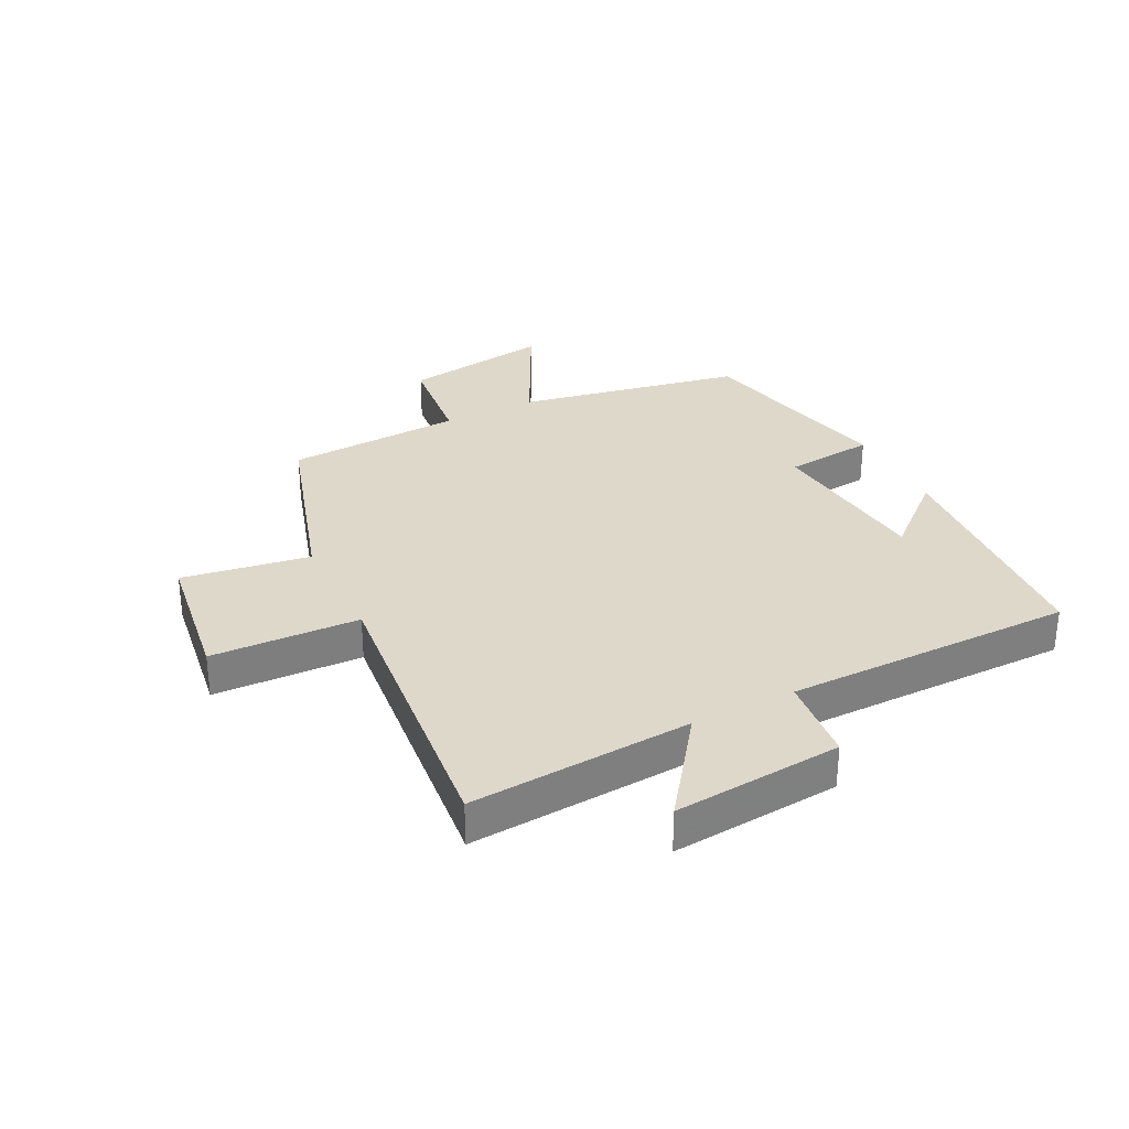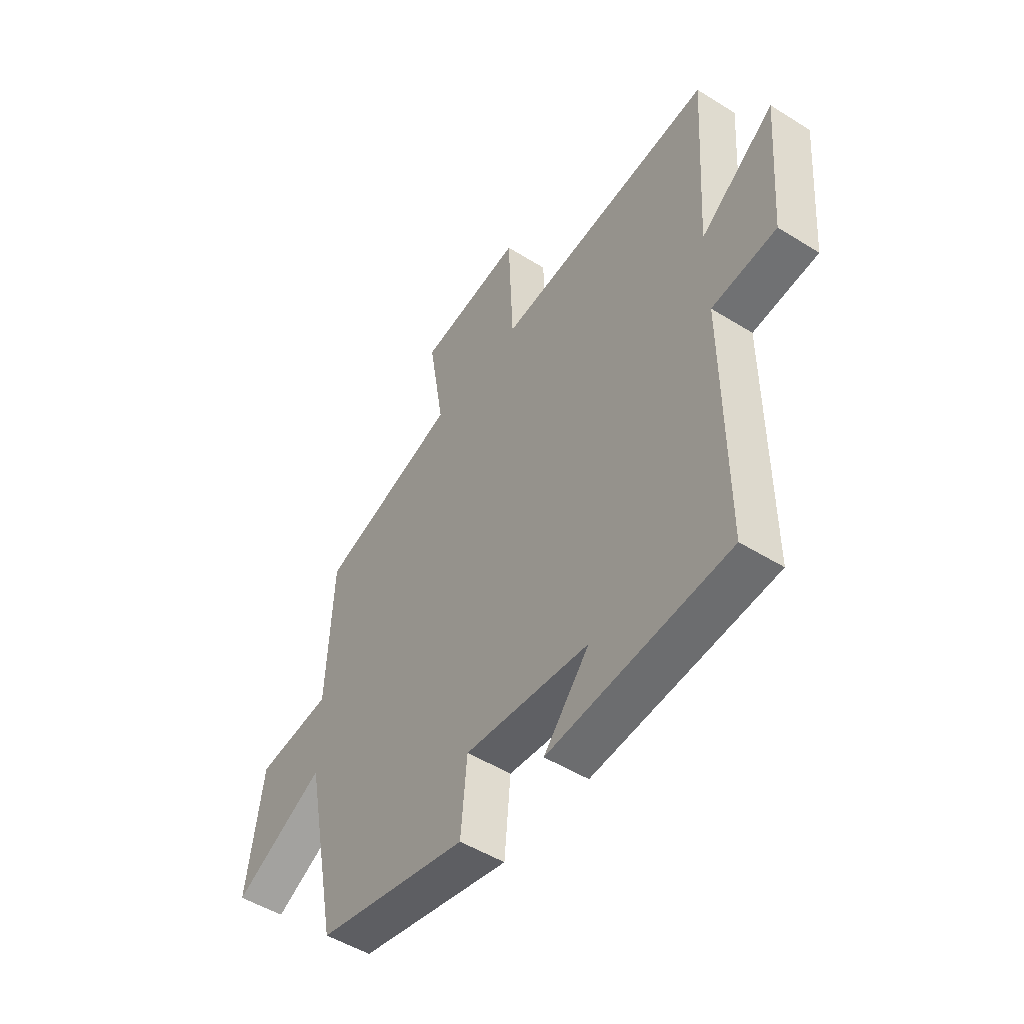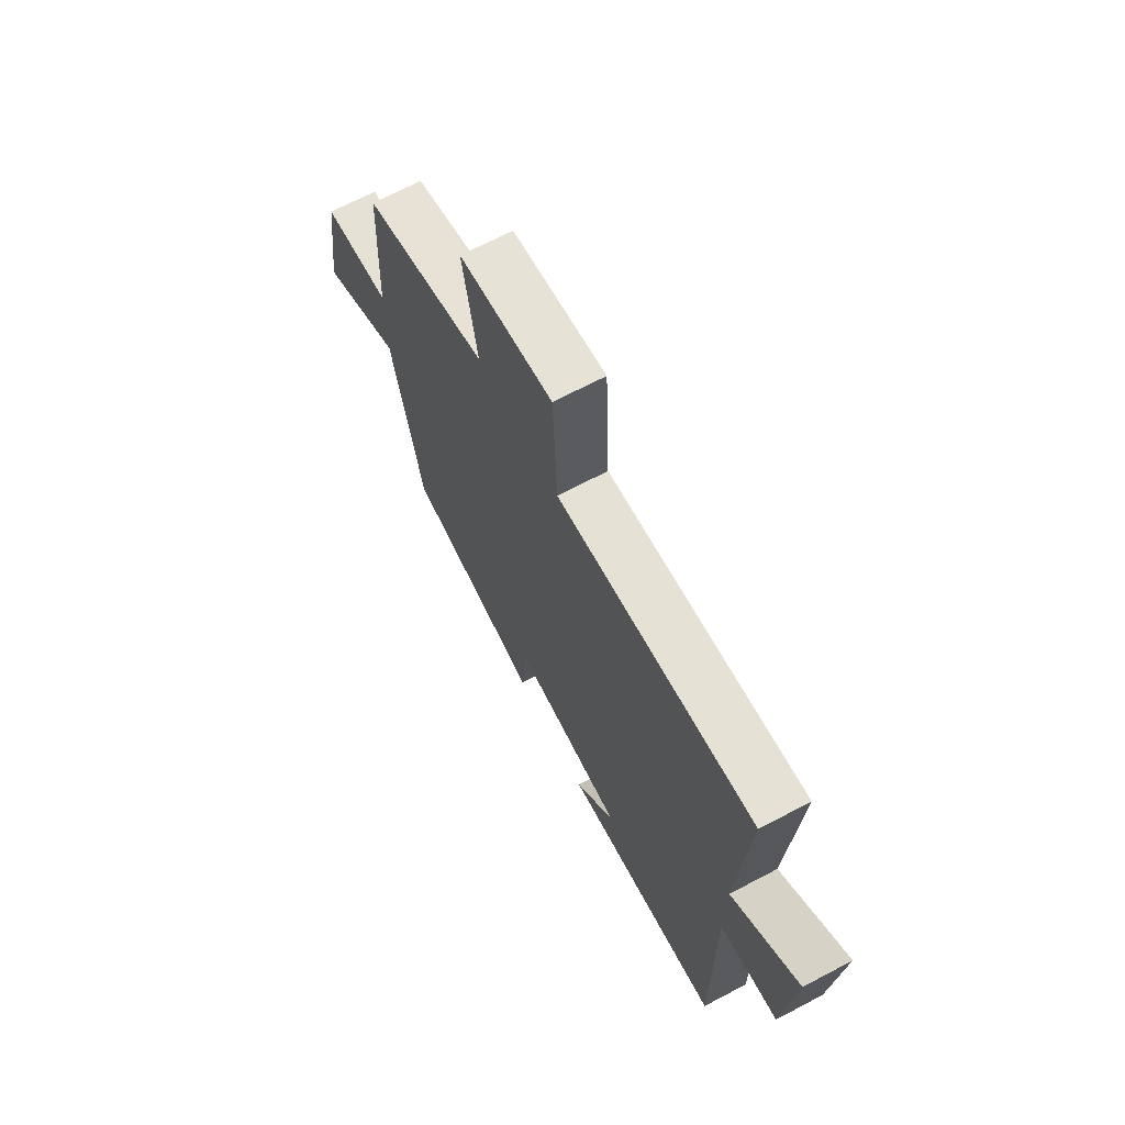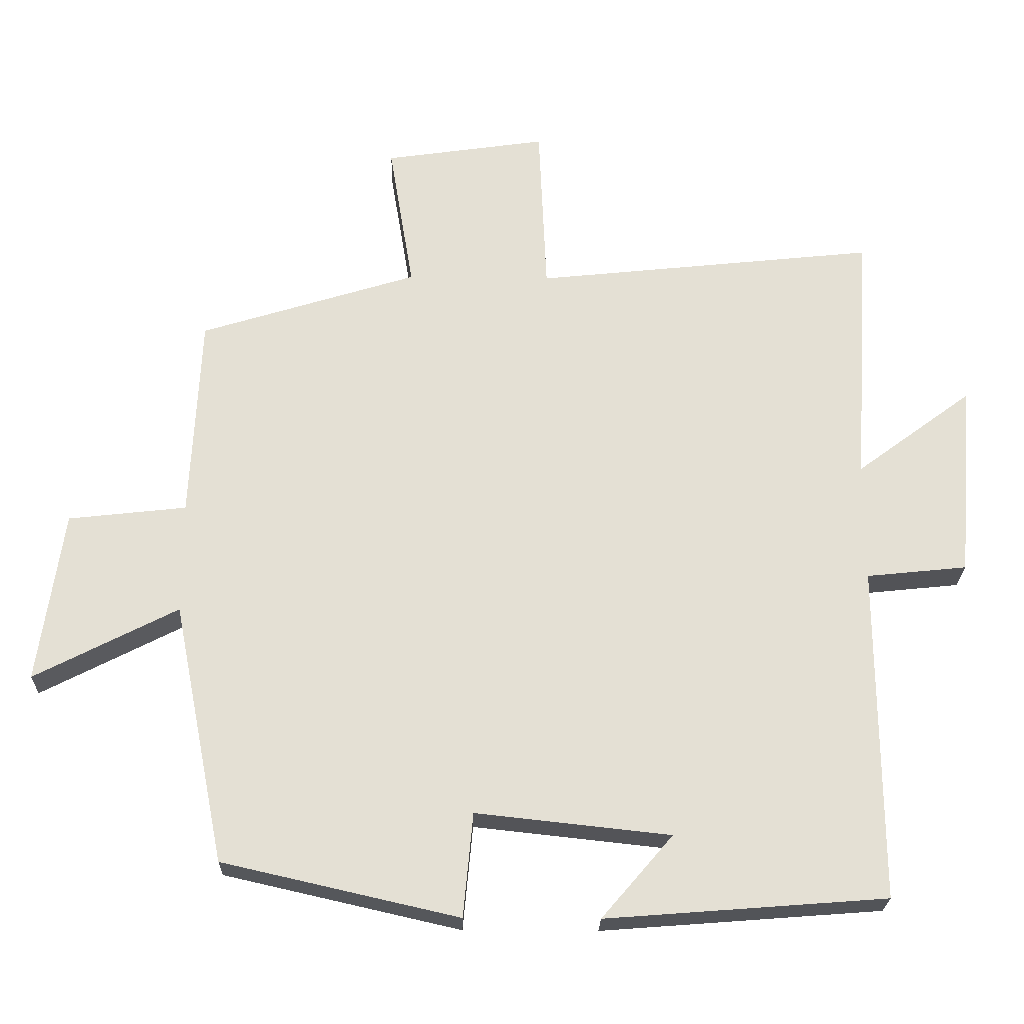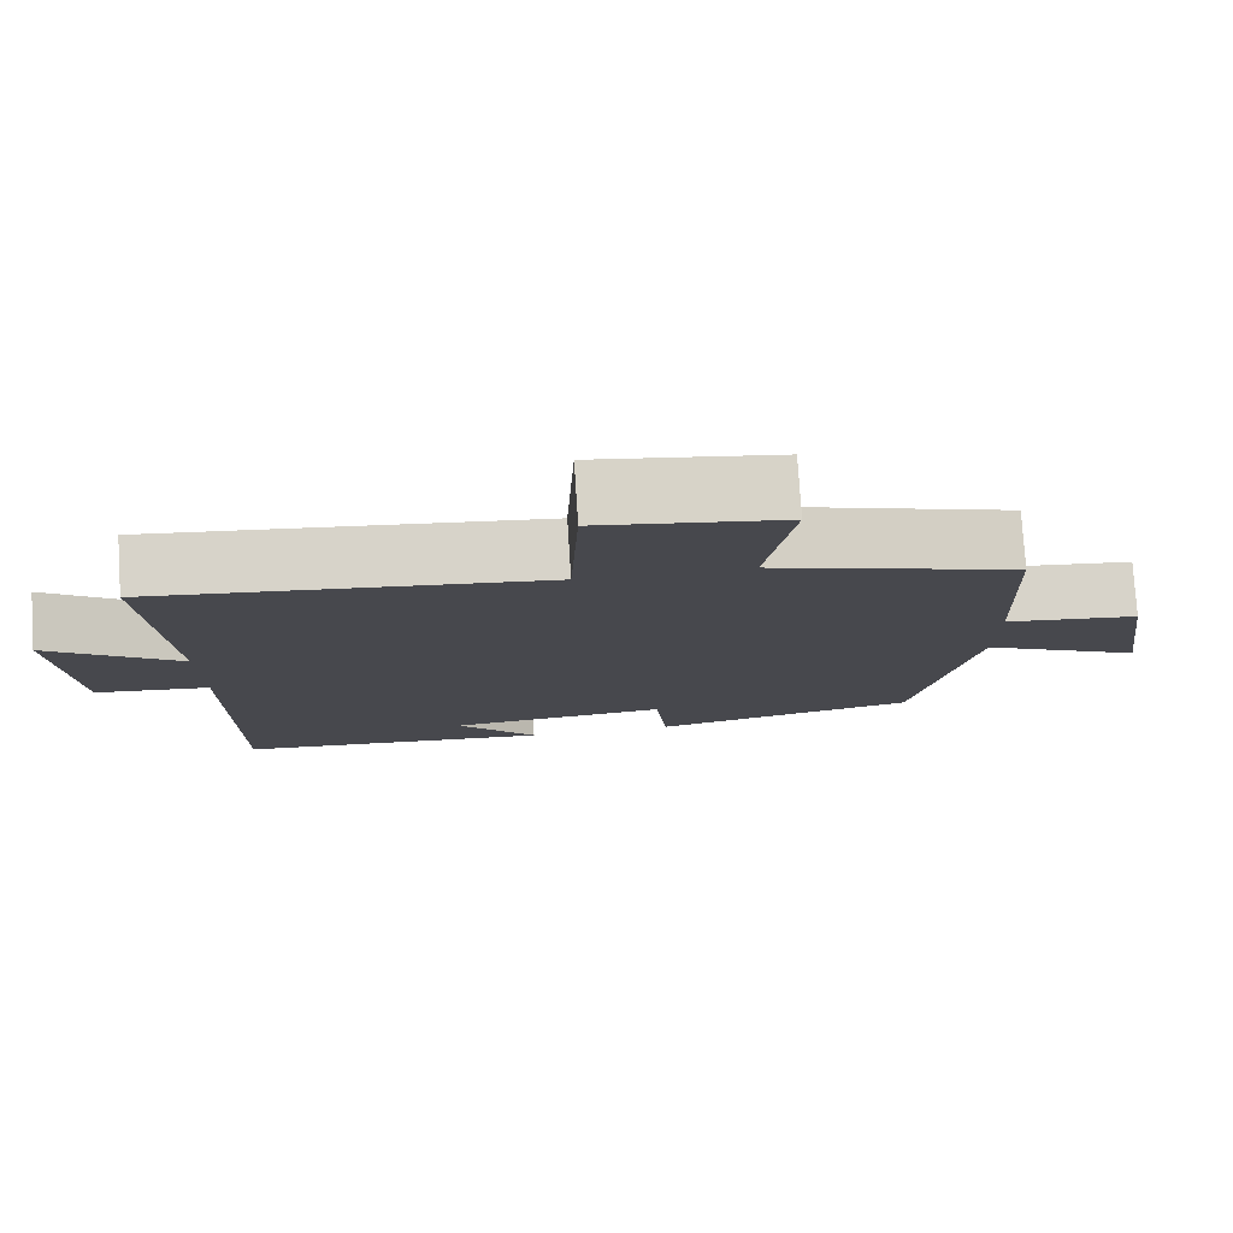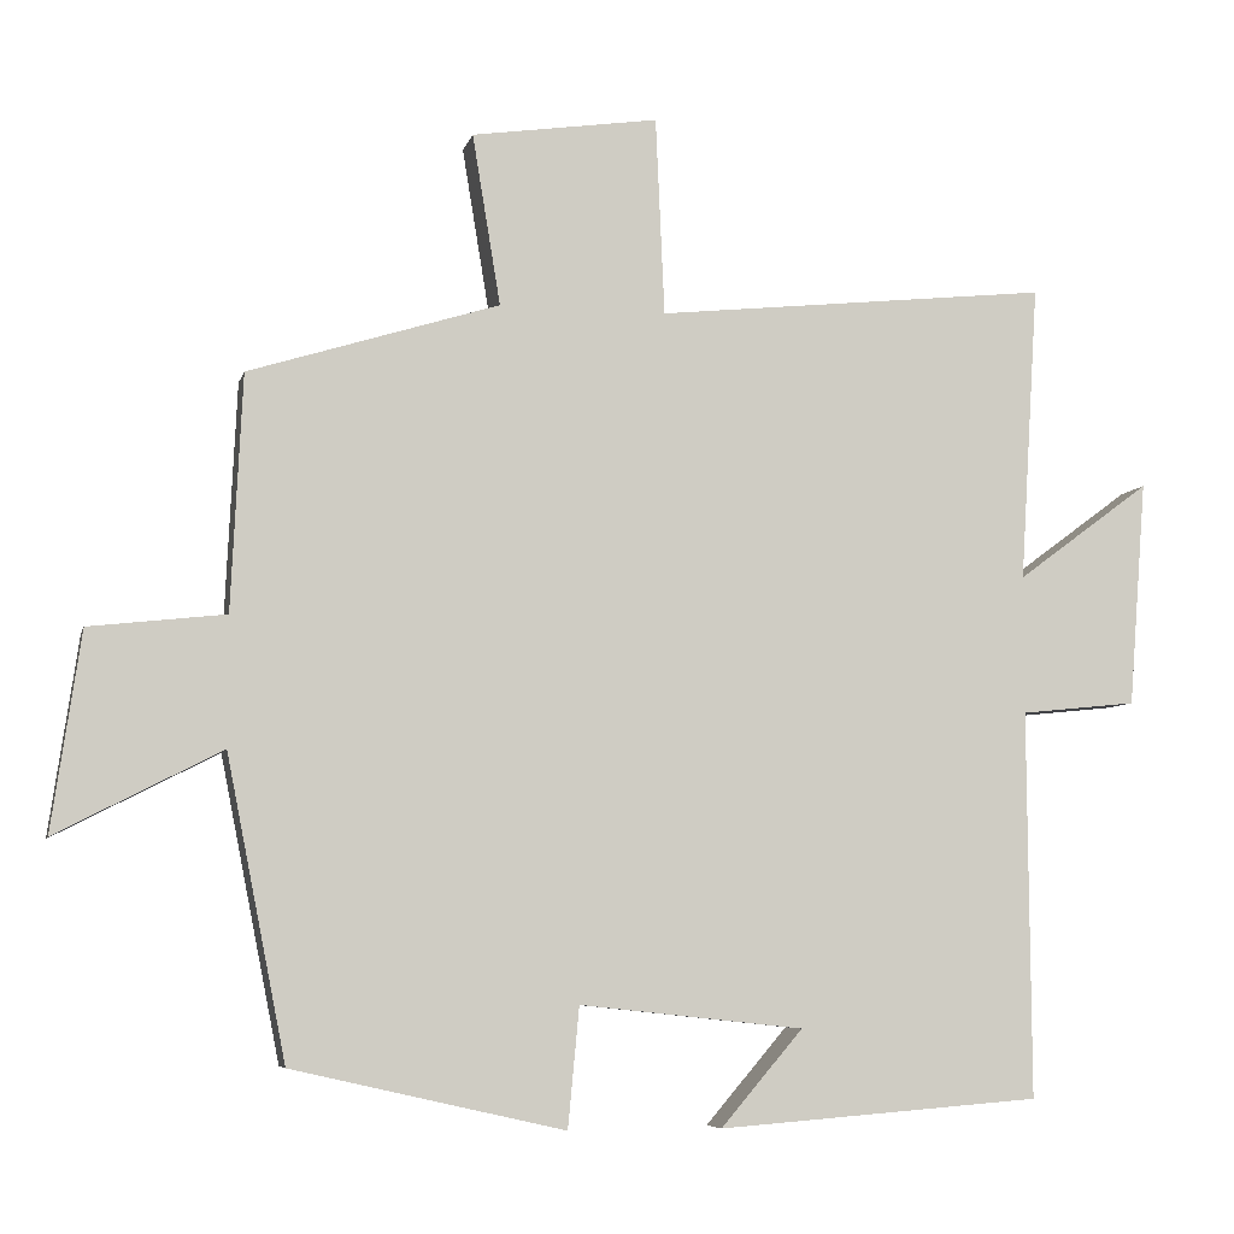
<metadata>
{"format":"obj","ext":"obj","renderer":"f3d","projection":"perspective","resolution":1024,"background":"white","views":[{"elev":31.6,"azim":63.0,"up":"+Y"},{"elev":-50.0,"azim":55.5,"up":"+Z"},{"elev":68.3,"azim":62.2,"up":"+Z"},{"elev":-23.5,"azim":-1.3,"up":"+Z"},{"elev":78.0,"azim":176.3,"up":"+Z"},{"elev":-6.5,"azim":-13.1,"up":"+Z"}]}
</metadata>
<code>
v 0.523 0.07 0.552
v 0.5 0.07 0.183
v 0.666 0.07 0.306
v 0.644 0.07 0.026
v 0.5 0.07 0.011
v 0.503 0.07 -0.469
v 0.102 0.07 -0.5
v 0.204 0.07 -0.381
v -0.074 0.07 -0.351
v -0.088 0.07 -0.5
v -0.426 0.07 -0.423
v -0.5 0.07 -0.05
v -0.705 0.07 -0.155
v -0.669 0.07 0.091
v -0.5 0.07 0.11
v -0.486 0.07 0.403
v -0.175 0.07 0.5
v -0.21 0.07 0.712
v 0.022 0.07 0.746
v 0.033 0.07 0.5
v 0.523 0 0.552
v 0.5 0 0.183
v 0.666 0 0.306
v 0.644 0 0.026
v 0.5 0 0.011
v 0.503 0 -0.469
v 0.102 0 -0.5
v 0.204 0 -0.381
v -0.074 0 -0.351
v -0.088 0 -0.5
v -0.426 0 -0.423
v -0.5 0 -0.05
v -0.705 0 -0.155
v -0.669 0 0.091
v -0.5 0 0.11
v -0.486 0 0.403
v -0.175 0 0.5
v -0.21 0 0.712
v 0.022 0 0.746
v 0.033 0 0.5
f 17 18 19 20
f 15 16 17 20
f 15 20 1 2
f 12 13 14 15
f 11 12 15
f 10 11 15
f 9 10 15
f 8 9 15 2
f 6 7 8
f 5 6 8
f 5 8 2 3
f 3 4 5
f 40 39 38 37
f 40 37 36 35
f 22 21 40 35
f 35 34 33 32
f 35 32 31
f 35 31 30
f 35 30 29
f 22 35 29 28
f 28 27 26
f 28 26 25
f 23 22 28 25
f 25 24 23
f 1 21 22 2
f 2 22 23 3
f 3 23 24 4
f 4 24 25 5
f 5 25 26 6
f 6 26 27 7
f 7 27 28 8
f 8 28 29 9
f 9 29 30 10
f 10 30 31 11
f 11 31 32 12
f 12 32 33 13
f 13 33 34 14
f 14 34 35 15
f 15 35 36 16
f 16 36 37 17
f 17 37 38 18
f 18 38 39 19
f 19 39 40 20
f 20 40 21 1

</code>
